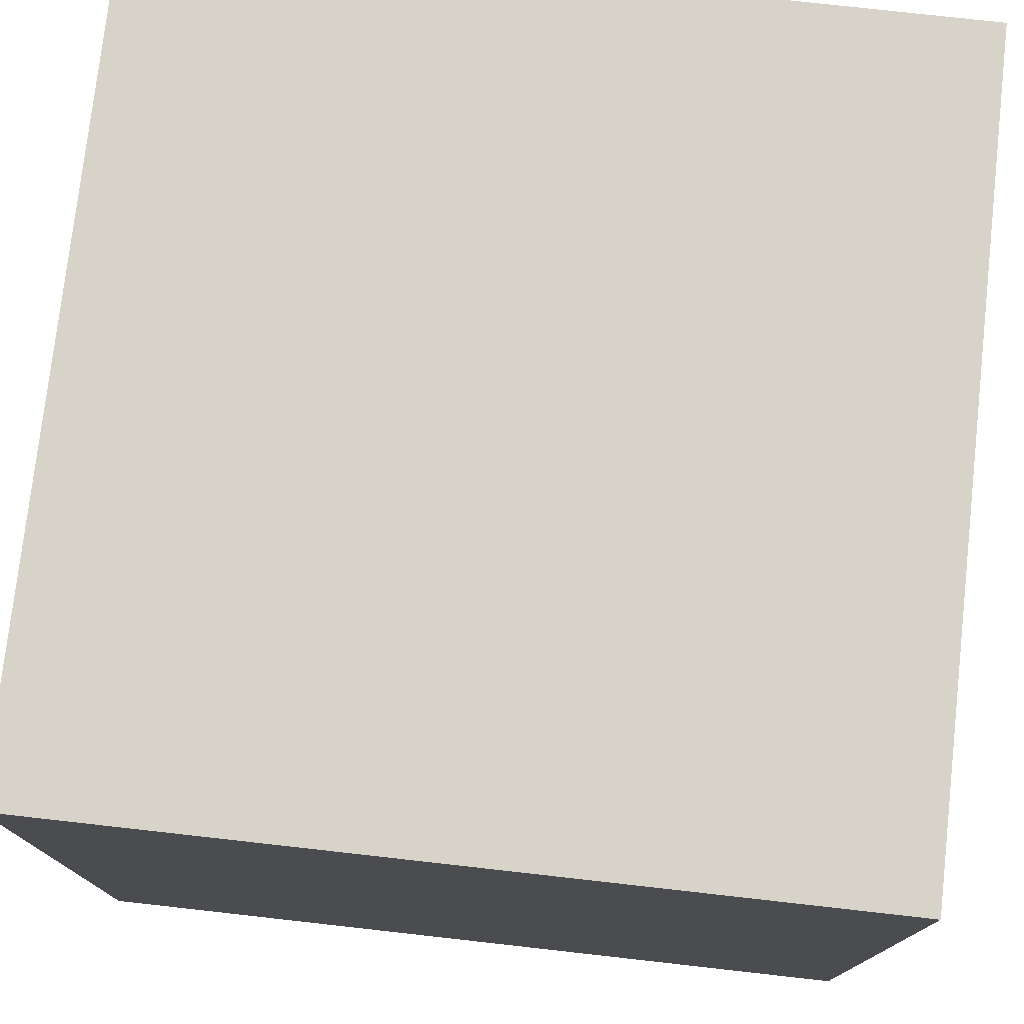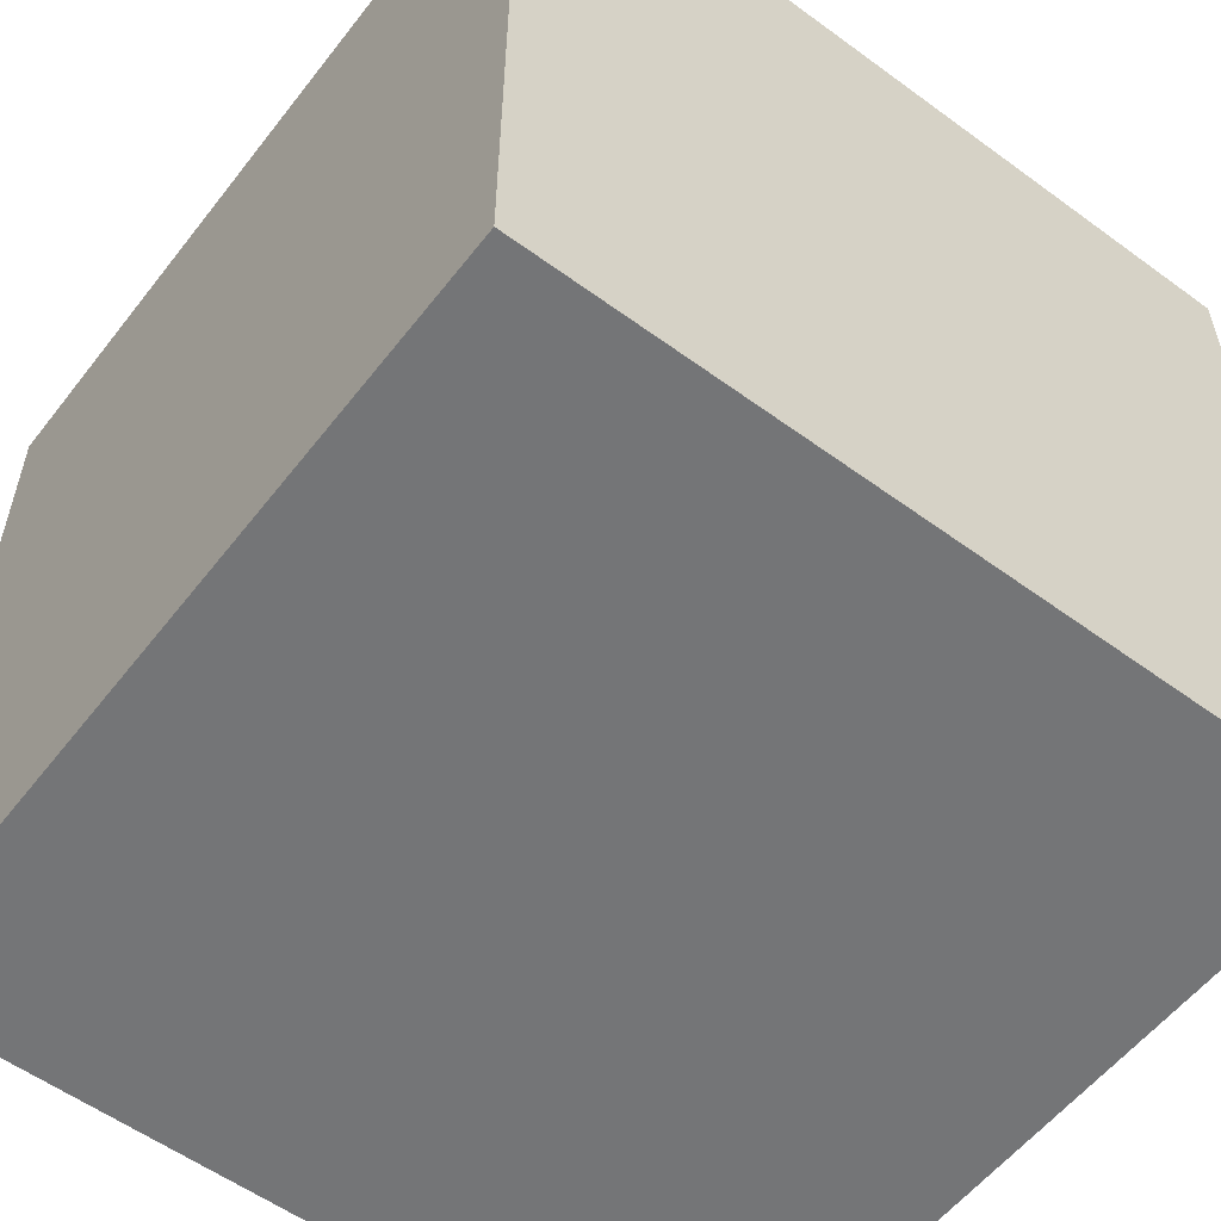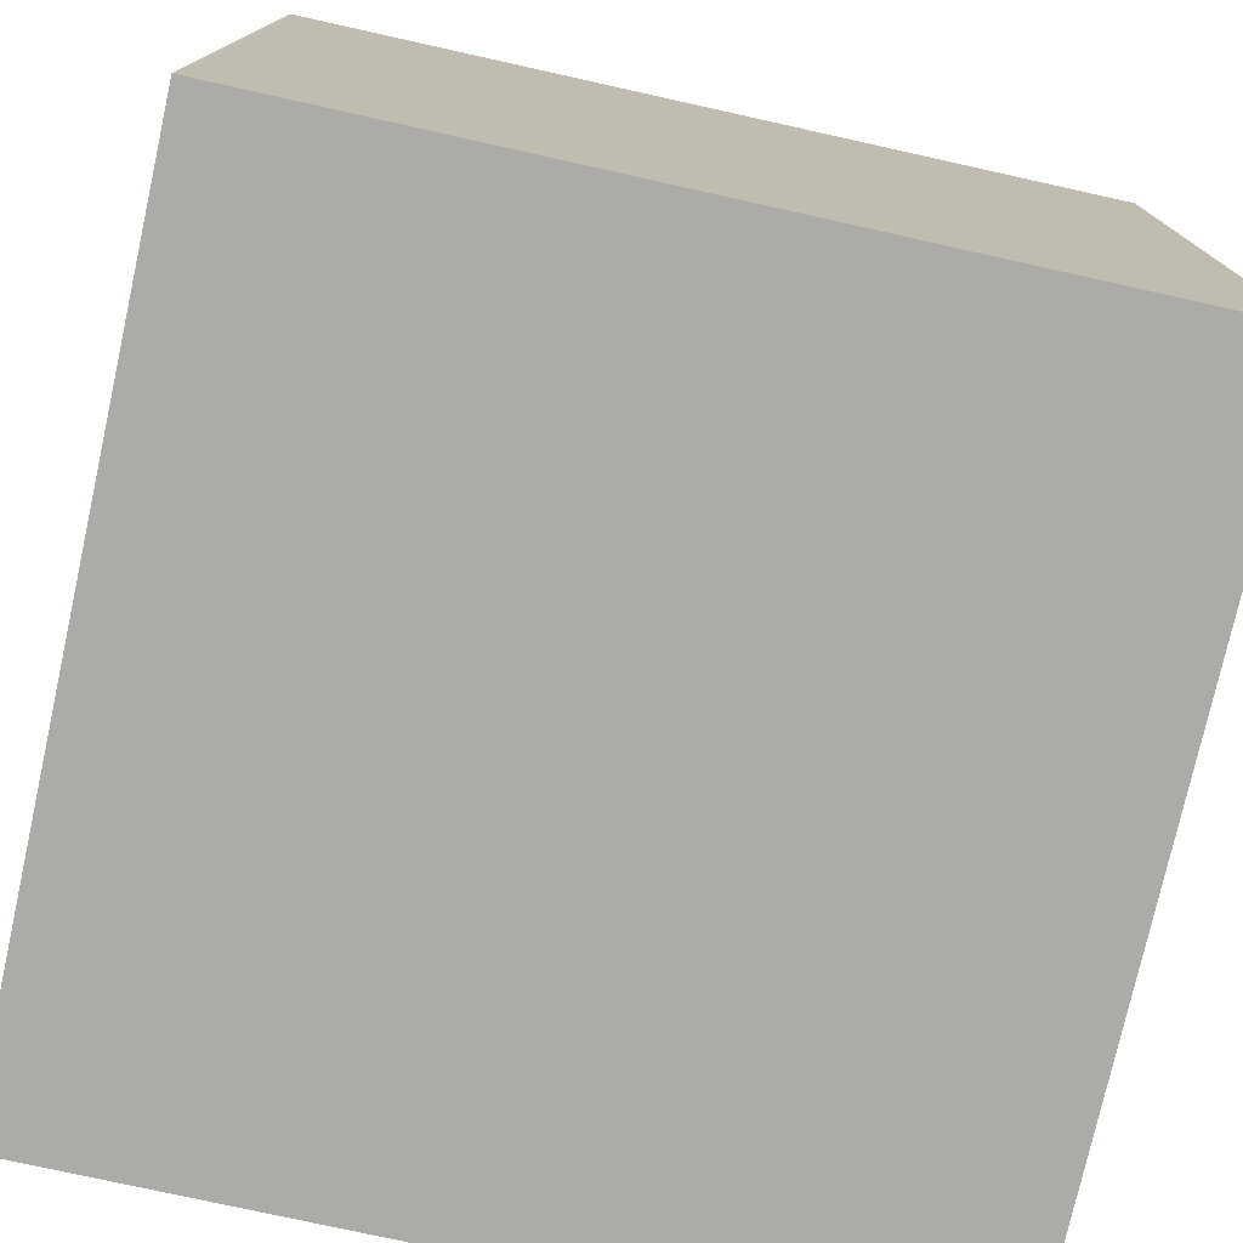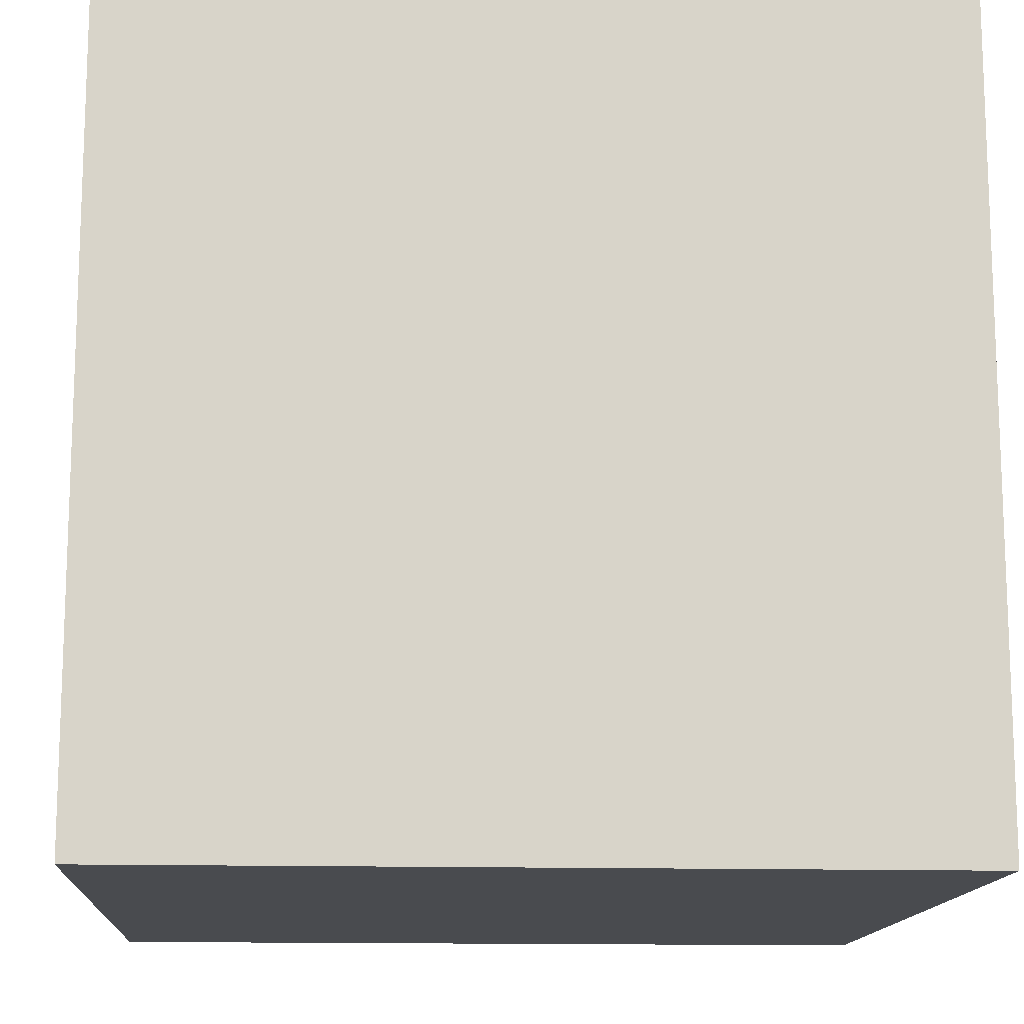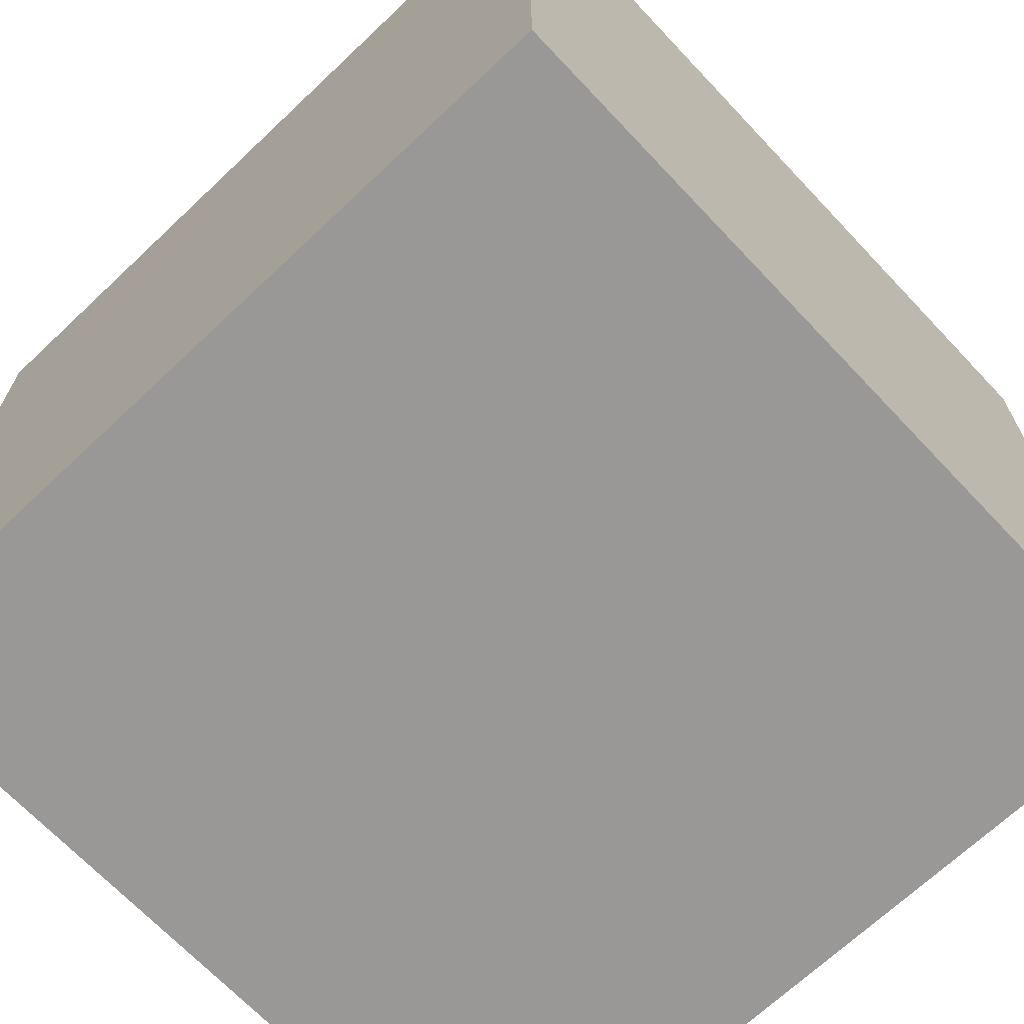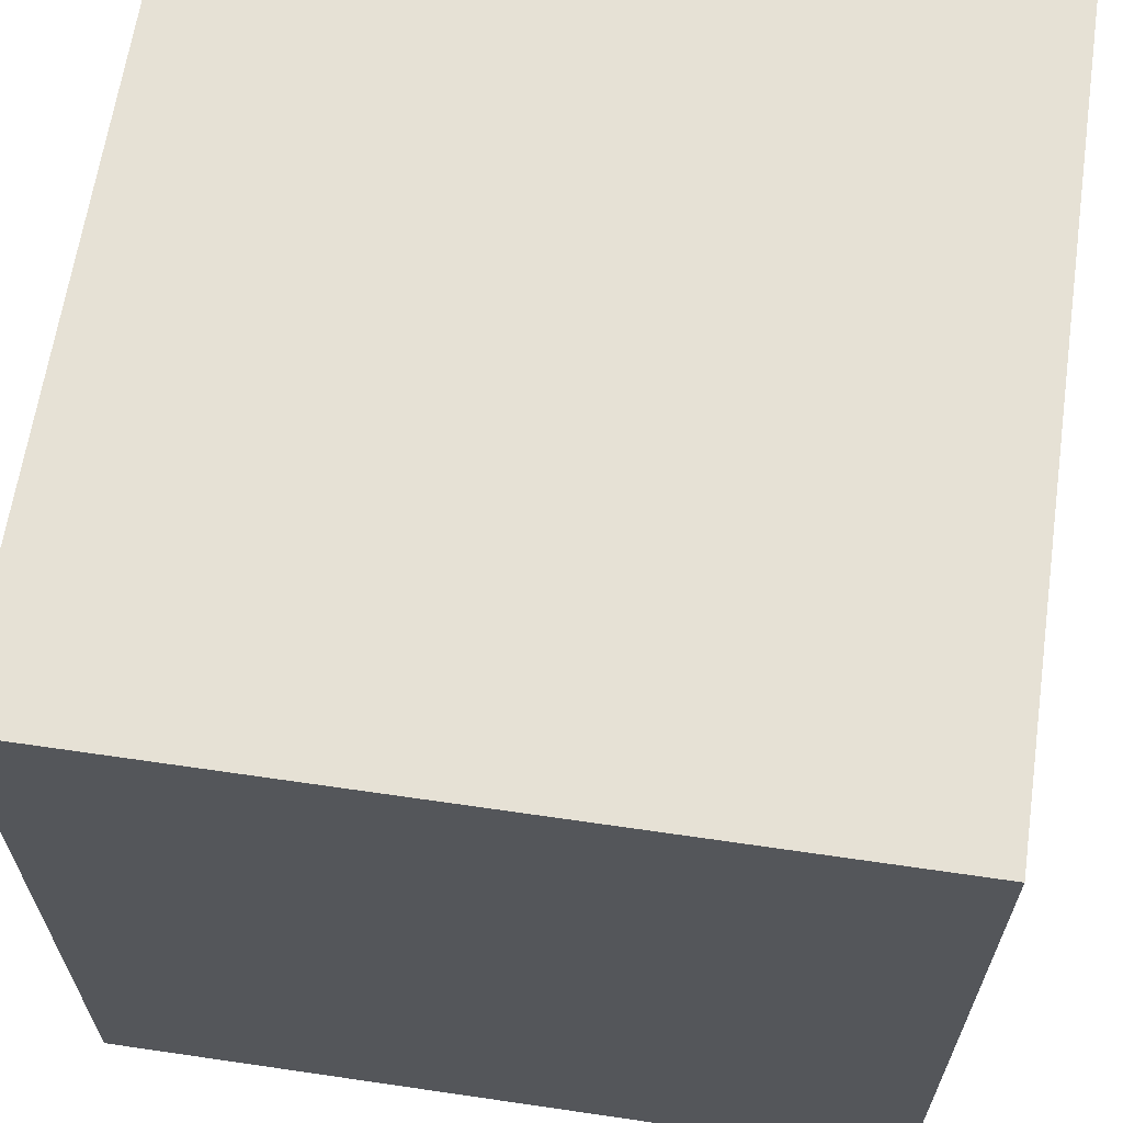
<metadata>
{"format":"obj","ext":"obj","renderer":"f3d","projection":"perspective","resolution":1024,"background":"white","views":[{"elev":76.4,"azim":6.4,"up":"+Z"},{"elev":-56.5,"azim":-37.4,"up":"+Y"},{"elev":-76.5,"azim":-12.5,"up":"+Y"},{"elev":-13.7,"azim":86.4,"up":"+Y"},{"elev":-68.7,"azim":-136.6,"up":"+Y"},{"elev":64.1,"azim":-81.6,"up":"+Y"}]}
</metadata>
<code>
o Cube
v -0.3 0 0.3
v -0.3 0.6 0.3
v -0.3 0 -0.3
v -0.3 0.6 -0.3
v 0.3 0 0.3
v 0.3 0.6 0.3
v 0.3 0 -0.3
v 0.3 0.6 -0.3
f 1 2 4 3
f 3 4 8 7
f 7 8 6 5
f 5 6 2 1
f 3 7 5 1
f 8 4 2 6

</code>
